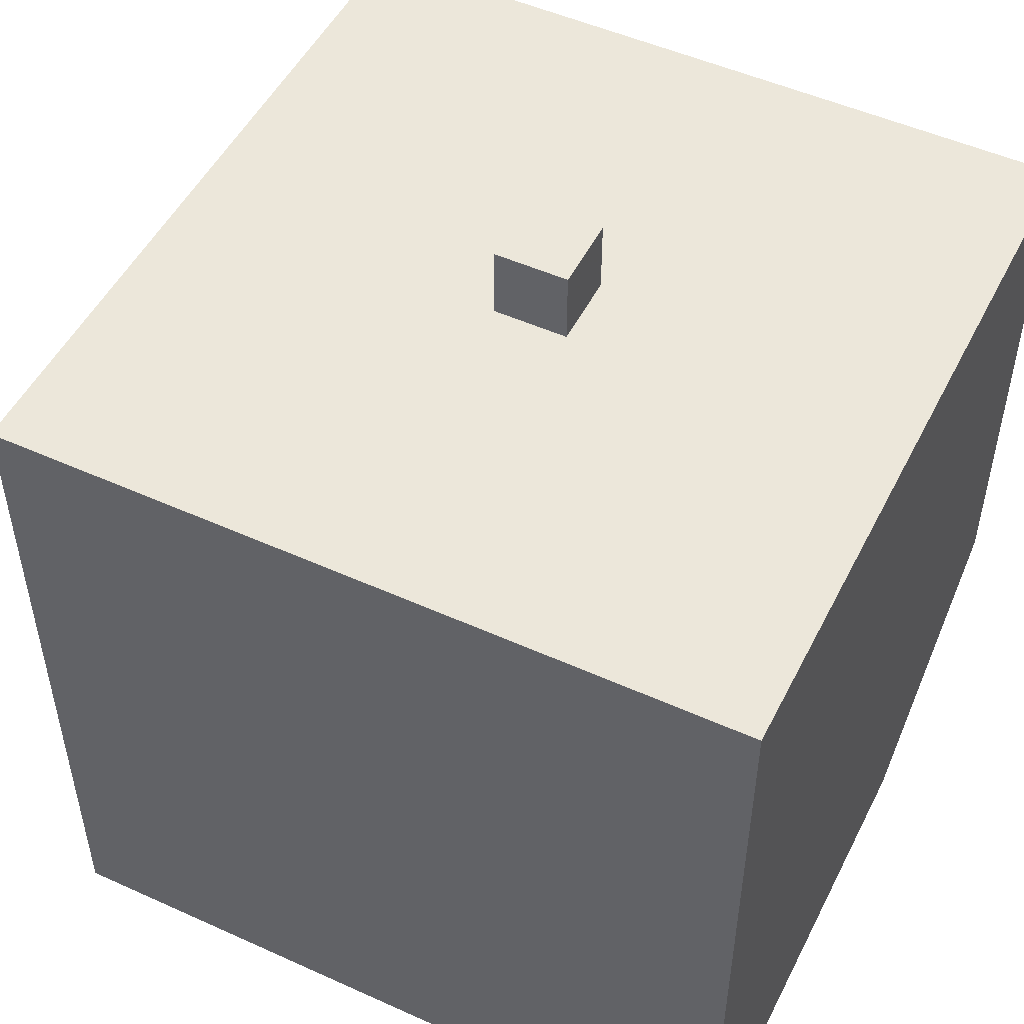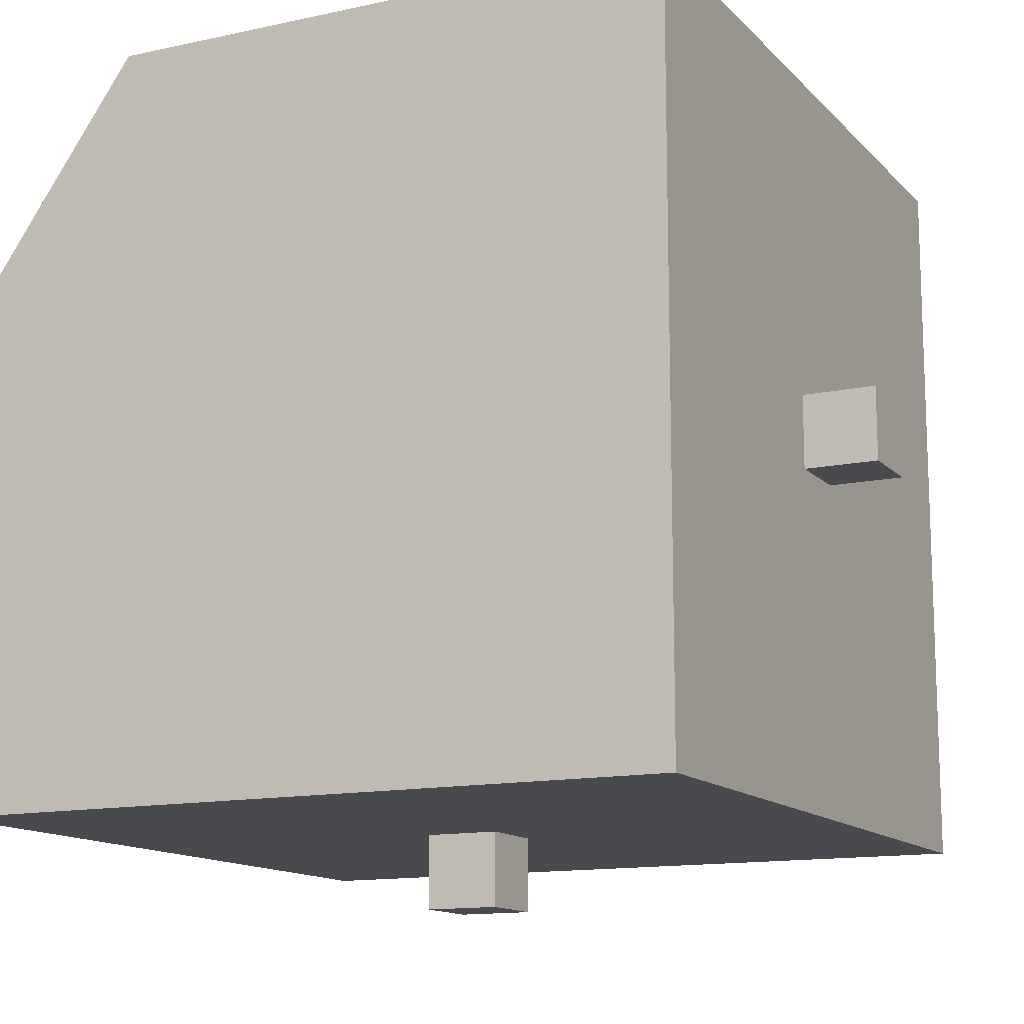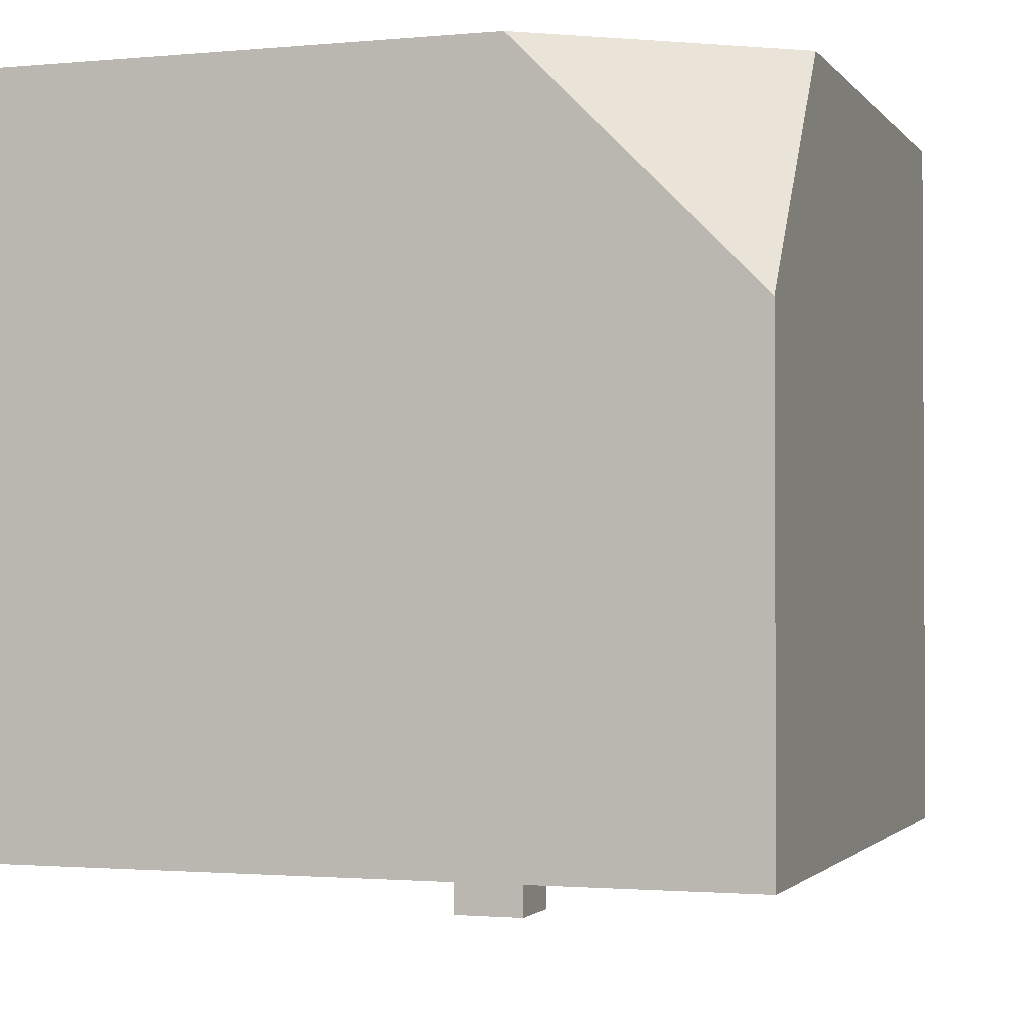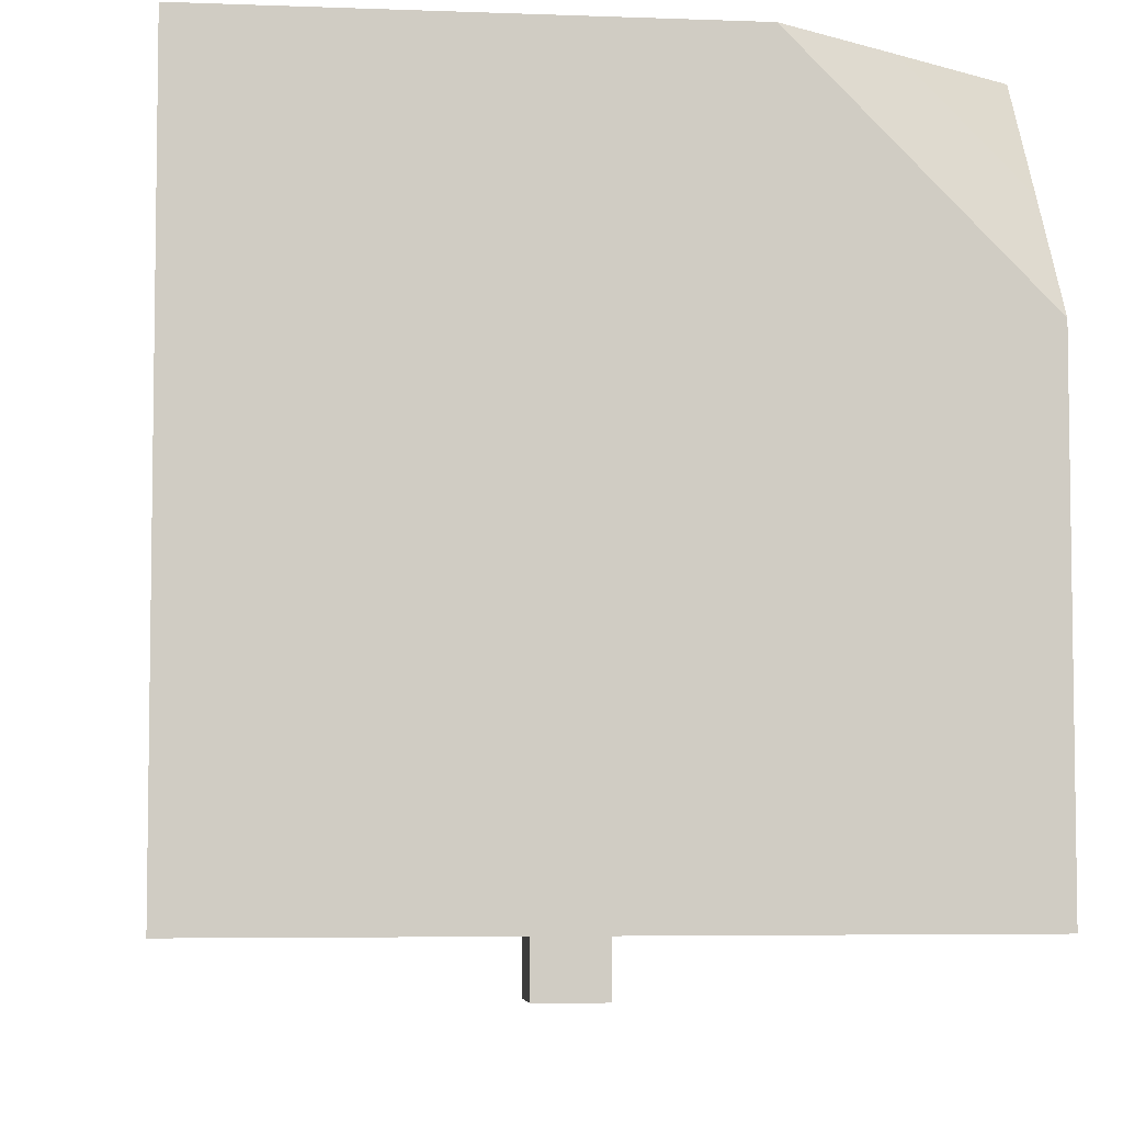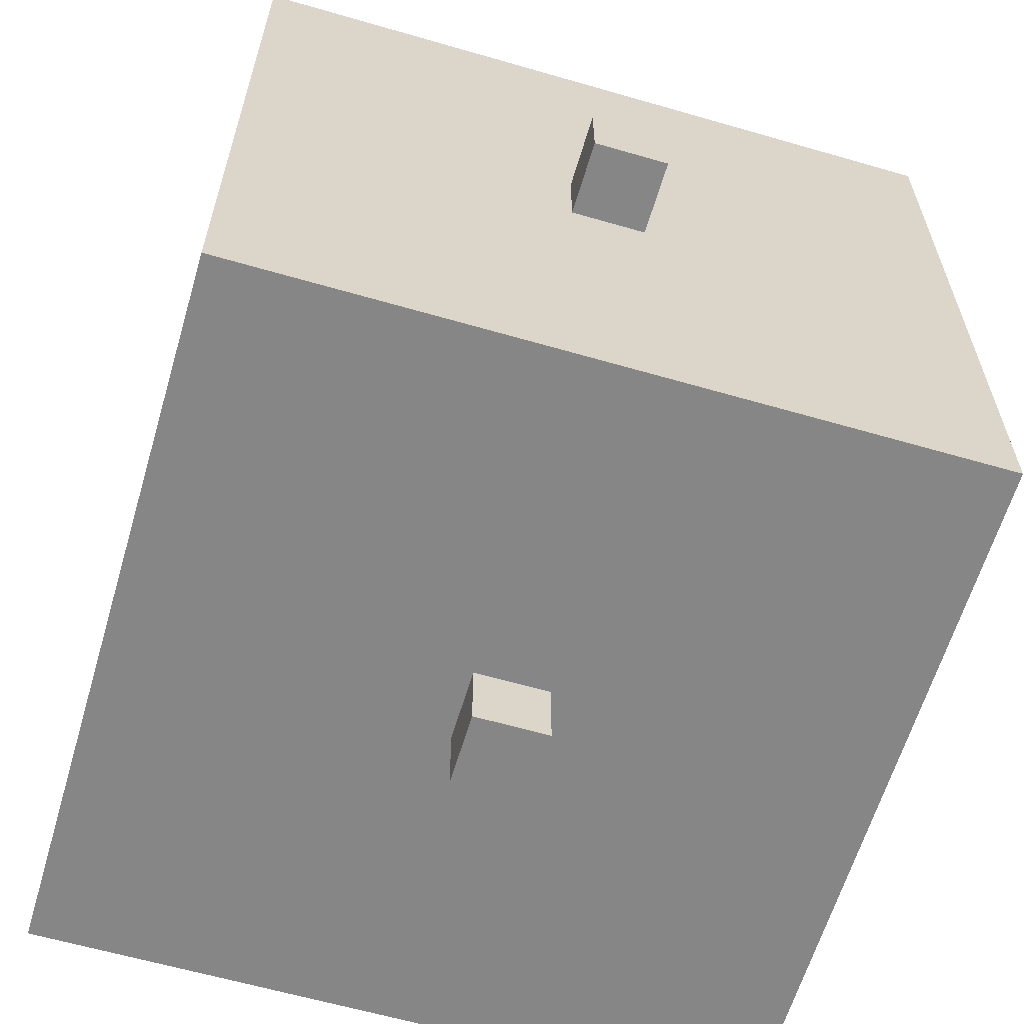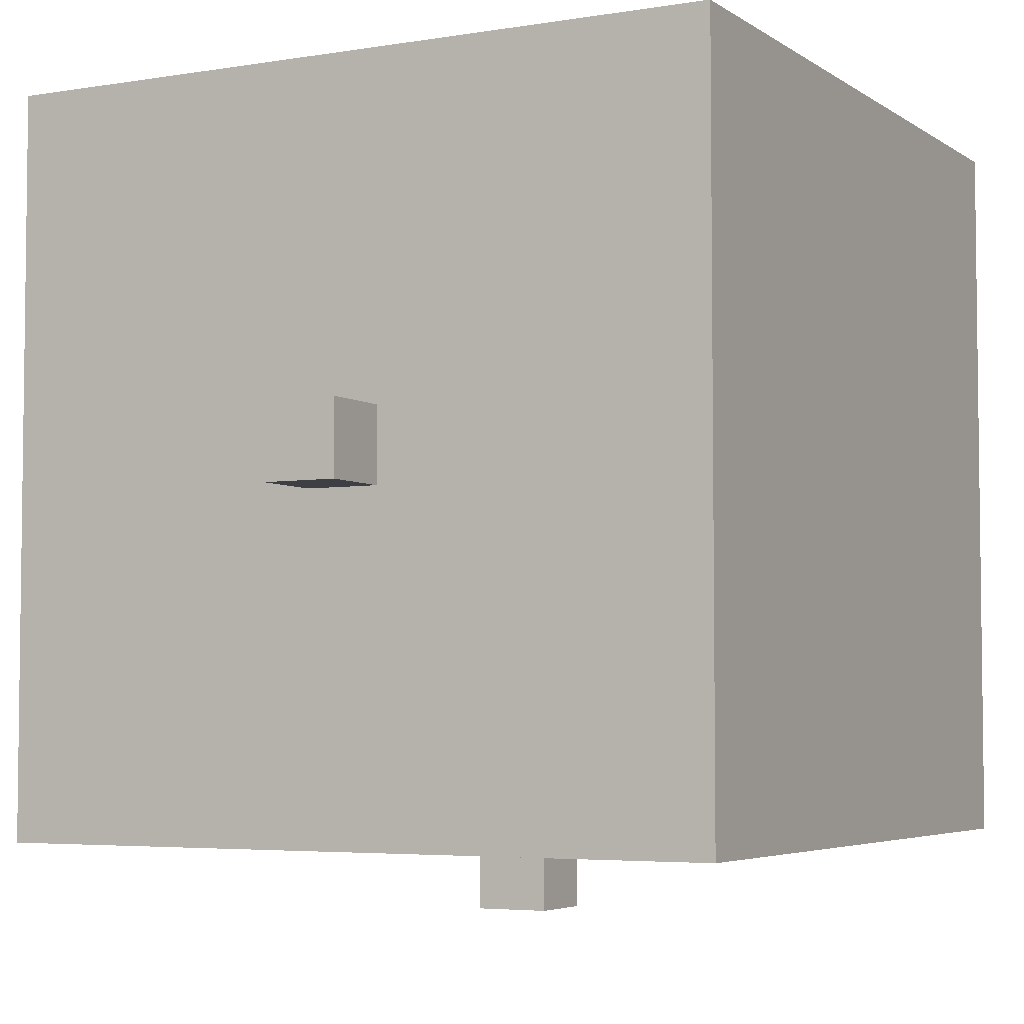
<metadata>
{"format":"obj","ext":"obj","renderer":"f3d","projection":"perspective","resolution":1024,"background":"white","views":[{"elev":50.6,"azim":116.3,"up":"+Z"},{"elev":-13.3,"azim":-63.7,"up":"+Y"},{"elev":-1.6,"azim":-161.3,"up":"+Y"},{"elev":-5.2,"azim":173.4,"up":"+Y"},{"elev":-62.0,"azim":-16.4,"up":"+Y"},{"elev":-4.5,"azim":27.9,"up":"+Y"}]}
</metadata>
<code>
g object_1
v 0 0 0
v 0 0 100
v 14.3 0 14.3
v 14.3 0 28.6
v 14.3 0 42.9
v 14.3 0 57.1
v 14.3 0 71.4
v 14.3 0 85.7
v 28.6 0 14.3
v 28.6 0 28.6
v 28.6 0 42.9
v 28.6 0 57.1
v 28.6 0 71.4
v 28.6 0 85.7
v 42.9 0 14.3
v 42.9 0 28.6
v 42.9 0 71.4
v 42.9 0 85.7
v 57.1 0 14.3
v 57.1 0 28.6
v 57.1 0 71.4
v 57.1 0 85.7
v 71.4 0 14.3
v 71.4 0 28.6
v 71.4 0 42.9
v 71.4 0 57.1
v 71.4 0 71.4
v 71.4 0 85.7
v 85.7 0 14.3
v 85.7 0 28.6
v 85.7 0 42.9
v 85.7 0 57.1
v 85.7 0 71.4
v 85.7 0 85.7
v 100 0 0
v 100 0 100
v 10 0 0
v 20 0 0
v 30 0 0
v 40 0 0
v 50 0 0
v 60 0 0
v 70 0 0
v 80 0 0
v 90 0 0
v 100 0 10
v 100 0 20
v 100 0 30
v 100 0 40
v 100 0 50
v 100 0 60
v 100 0 70
v 100 0 80
v 100 0 90
v 90 0 100
v 80 0 100
v 70 0 100
v 60 0 100
v 50 0 100
v 40 0 100
v 30 0 100
v 20 0 100
v 10 0 100
v 0 0 90
v 0 0 80
v 0 0 70
v 0 0 60
v 0 0 50
v 0 0 40
v 0 0 30
v 0 0 20
v 0 0 10
v 45 0 45
v 45 0 50
v 45 0 55
v 50 0 55
v 55 0 55
v 55 0 50
v 55 0 45
v 50 0 45
v 42.9 0 42.9
v 57.1 0 42.9
v 42.9 0 57.1
v 57.1 0 57.1
v 100 0 0
v 100 0 100
v 100 100 0
v 100 100 100
v 100 0 90
v 100 0 80
v 100 0 70
v 100 0 60
v 100 0 50
v 100 0 40
v 100 0 30
v 100 0 20
v 100 0 10
v 100 50 0
v 100 100 50
v 100 90 100
v 100 80 100
v 100 70 100
v 100 60 100
v 100 50 100
v 100 40 100
v 100 30 100
v 100 20 100
v 100 10 100
v 100 100 0
v 100 100 100
v 0 100 100
v 100 100 50
v 32.4 100 -2.66e-15
v 10 100 100
v 20 100 100
v 30 100 100
v 40 100 100
v 50 100 100
v 60 100 100
v 70 100 100
v 80 100 100
v 90 100 100
v 16.2 100 11.4
v 0 100 22.9
v 0 100 61.4
v 0 100 100
v 0 0 0
v 0 0 100
v 0 0 10
v 0 0 20
v 0 0 30
v 0 0 40
v 0 0 50
v 0 0 60
v 0 0 70
v 0 0 80
v 0 0 90
v 0 10 100
v 0 20 100
v 0 30 100
v 0 40 100
v 0 50 100
v 0 60 100
v 0 70 100
v 0 80 100
v 0 90 100
v 0 100 22.9
v -8.57e-16 83.8 11.4
v -1.78e-15 67.6 -1.78e-15
v 0 100 61.4
v 0 0 0
v 100 0 0
v 100 100 0
v 10 0 0
v 20 0 0
v 30 0 0
v 40 0 0
v 50 0 0
v 60 0 0
v 70 0 0
v 80 0 0
v 90 0 0
v 100 50 0
v 32.4 100 -2.66e-15
v 16.2 83.8 -2.22e-15
v -1.78e-15 67.6 -1.78e-15
v 0 0 100
v 0 100 100
v 14.3 14.3 100
v 14.3 28.6 100
v 14.3 42.9 100
v 14.3 57.1 100
v 14.3 71.4 100
v 14.3 85.7 100
v 28.6 14.3 100
v 28.6 28.6 100
v 28.6 42.9 100
v 28.6 57.1 100
v 28.6 71.4 100
v 28.6 85.7 100
v 42.9 14.3 100
v 42.9 28.6 100
v 42.9 71.4 100
v 42.9 85.7 100
v 57.1 14.3 100
v 57.1 28.6 100
v 57.1 71.4 100
v 57.1 85.7 100
v 71.4 14.3 100
v 71.4 28.6 100
v 71.4 42.9 100
v 71.4 57.1 100
v 71.4 71.4 100
v 71.4 85.7 100
v 85.7 14.3 100
v 85.7 28.6 100
v 85.7 42.9 100
v 85.7 57.1 100
v 85.7 71.4 100
v 85.7 85.7 100
v 100 0 100
v 100 100 100
v 10 0 100
v 20 0 100
v 30 0 100
v 40 0 100
v 50 0 100
v 60 0 100
v 70 0 100
v 80 0 100
v 90 0 100
v 100 10 100
v 100 20 100
v 100 30 100
v 100 40 100
v 100 50 100
v 100 60 100
v 100 70 100
v 100 80 100
v 100 90 100
v 90 100 100
v 80 100 100
v 70 100 100
v 60 100 100
v 50 100 100
v 40 100 100
v 30 100 100
v 20 100 100
v 10 100 100
v 0 90 100
v 0 80 100
v 0 70 100
v 0 60 100
v 0 50 100
v 0 40 100
v 0 30 100
v 0 20 100
v 0 10 100
v 55 45 100
v 50 45 100
v 45 45 100
v 55 55 100
v 55 50 100
v 45 55 100
v 50 55 100
v 45 50 100
v 42.9 42.9 100
v 57.1 42.9 100
v 42.9 57.1 100
v 57.1 57.1 100
v 45 45 100
v 45 45 110
v 55 45 100
v 55 45 110
v 55 45 105
v 50 45 110
v 45 45 105
v 50 45 100
v 55 45 100
v 55 45 110
v 55 55 100
v 55 55 110
v 55 45 105
v 55 55 105
v 55 50 110
v 55 50 100
v 55 55 100
v 55 55 110
v 45 55 100
v 45 55 110
v 55 55 105
v 45 55 105
v 50 55 110
v 50 55 100
v 45 55 100
v 45 55 110
v 45 45 100
v 45 45 110
v 45 45 105
v 45 55 105
v 45 50 110
v 45 50 100
v 45 45 110
v 45 55 110
v 55 45 110
v 55 55 110
v 50 45 110
v 55 50 110
v 50 55 110
v 45 50 110
v 45 -10 45
v 45 0 45
v 45 -10 55
v 45 0 55
v 45 -10 50
v 45 -5 55
v 45 -5 45
v 45 0 50
v 45 -10 55
v 45 0 55
v 55 -10 55
v 55 0 55
v 45 -5 55
v 50 -10 55
v 55 -5 55
v 50 0 55
v 55 -10 55
v 55 0 55
v 55 -10 45
v 55 0 45
v 55 -5 55
v 55 -10 50
v 55 -5 45
v 55 0 50
v 55 -10 45
v 55 0 45
v 45 -10 45
v 45 0 45
v 45 -5 45
v 55 -5 45
v 50 -10 45
v 50 0 45
v 55 -10 45
v 55 -10 55
v 45 -10 45
v 45 -10 55
v 45 -10 50
v 50 -10 55
v 55 -10 50
v 50 -10 45
v -1.78e-15 67.6 -1.78e-15
v 32.4 100 -2.66e-15
v 16.2 100 11.4
v 0 100 22.9
v -8.57e-16 83.8 11.4
v 16.2 83.8 -2.22e-15
f 10 4 3 9
f 11 5 4 10
f 12 6 5 11
f 13 7 6 12
f 14 8 7 13
f 16 10 9 15
f 11 10 16
f 17 13 12
f 18 14 13 17
f 20 16 15 19
f 22 18 17 21
f 24 20 19 23
f 20 24 25
f 26 27 21
f 28 22 21 27
f 30 24 23 29
f 31 25 24 30
f 32 26 25 31
f 33 27 26 32
f 34 28 27 33
f 81 16 20 82
f 37 72 1
f 72 37 3
f 38 3 37
f 71 72 3
f 4 70 71
f 4 5 69 70
f 68 69 5
f 4 71 3
f 81 11 16
f 39 9 38
f 39 40 15 9
f 41 15 40
f 81 80 73
f 83 81 73 74
f 41 19 15
f 38 9 3
f 6 67 68
f 66 67 6 7
f 65 66 7
f 68 5 6
f 8 64 65
f 2 64 63
f 8 63 64
f 62 63 8
f 8 65 7
f 17 12 83
f 12 11 81 83
f 83 76 84
f 74 75 83
f 75 76 83
f 61 62 14
f 14 62 8
f 60 61 14 18
f 59 60 18
f 23 19 42 43
f 41 42 19
f 23 43 44
f 82 78 79
f 82 20 25
f 25 26 84 82
f 80 82 79
f 81 82 80
f 29 23 44
f 46 29 45
f 44 45 29
f 45 35 46
f 29 46 47
f 30 29 47 48
f 31 30 48 49
f 31 49 50
f 31 50 32
f 84 76 77
f 21 84 26
f 78 84 77
f 84 21 17 83
f 82 84 78
f 58 59 22
f 22 59 18
f 57 58 22 28
f 56 57 28
f 33 32 51 52
f 33 52 53
f 51 32 50
f 34 33 53
f 55 56 34
f 34 56 28
f 36 55 54
f 34 54 55
f 54 34 53
f 97 98 96
f 96 98 95
f 94 98 93
f 93 105 92
f 98 94 95
f 91 106 90
f 107 108 90
f 86 89 108
f 90 108 89
f 92 106 91
f 98 97 85
f 106 107 90
f 105 106 92
f 99 98 87
f 105 93 104
f 98 104 93
f 99 104 98
f 99 103 104
f 99 102 103
f 99 100 101
f 99 88 100
f 101 102 99
f 121 122 112
f 112 122 110
f 123 118 112
f 112 120 121
f 112 118 119
f 119 120 112
f 113 112 109
f 118 123 125
f 123 124 125
f 117 118 125
f 125 116 117
f 125 114 115
f 125 111 114
f 115 116 125
f 113 123 112
f 148 150 147
f 146 126 150
f 145 146 150
f 150 148 142
f 142 148 133
f 150 144 145
f 150 143 144
f 142 133 141
f 141 134 140
f 142 143 150
f 148 149 132
f 129 130 149
f 130 131 149
f 132 133 148
f 133 134 141
f 131 132 149
f 136 138 139
f 135 140 134
f 135 139 140
f 139 135 136
f 138 137 128
f 138 136 137
f 127 129 149
f 166 154 151
f 166 156 155
f 166 155 154
f 157 166 165
f 157 165 158
f 164 163 165
f 157 156 166
f 163 159 158
f 163 161 160
f 163 160 159
f 163 152 162
f 153 163 164
f 162 161 163
f 158 165 163
f 176 170 169 175
f 177 171 170 176
f 178 172 171 177
f 179 173 172 178
f 180 174 173 179
f 182 176 175 181
f 177 176 182
f 183 179 178
f 184 180 179 183
f 186 182 181 185
f 188 184 183 187
f 190 186 185 189
f 186 190 191
f 192 193 187
f 194 188 187 193
f 196 190 189 195
f 197 191 190 196
f 198 192 191 197
f 199 193 192 198
f 200 194 193 199
f 247 182 186 248
f 203 238 167
f 238 203 169
f 204 169 203
f 237 238 169
f 170 236 237
f 170 171 235 236
f 234 235 171
f 170 237 169
f 247 177 182
f 205 175 204
f 205 206 181 175
f 207 181 206
f 247 240 241
f 246 249 247
f 207 185 181
f 204 175 169
f 246 247 241
f 172 233 234
f 232 233 172 173
f 231 232 173
f 234 171 172
f 174 230 231
f 168 230 229
f 174 229 230
f 228 229 174
f 174 231 173
f 183 178 249
f 178 177 247 249
f 249 245 250
f 246 244 249
f 244 245 249
f 227 228 180
f 180 228 174
f 226 227 180 184
f 225 226 184
f 189 185 208 209
f 207 208 185
f 189 209 210
f 248 243 239
f 248 186 191
f 191 192 250 248
f 240 248 239
f 247 248 240
f 195 189 210
f 212 195 211
f 210 211 195
f 211 201 212
f 195 212 213
f 196 195 213 214
f 197 196 214 215
f 197 215 216
f 197 216 198
f 250 245 242
f 187 250 192
f 243 250 242
f 250 187 183 249
f 248 250 243
f 224 225 188
f 188 225 184
f 223 224 188 194
f 222 223 194
f 199 198 217 218
f 199 218 219
f 217 198 216
f 200 199 219
f 221 222 200
f 200 222 194
f 202 221 220
f 200 220 221
f 220 200 219
f 257 251 258
f 257 256 252
f 255 257 258
f 257 255 256
f 255 254 256
f 253 255 258
f 263 259 266
f 263 265 260
f 264 263 266
f 263 264 265
f 264 262 265
f 261 264 266
f 271 267 274
f 271 273 268
f 272 271 274
f 271 272 273
f 272 270 273
f 269 272 274
f 280 275 282
f 280 281 276
f 279 280 282
f 280 279 281
f 279 278 281
f 277 279 282
f 290 283 287
f 290 289 284
f 288 290 287
f 290 288 289
f 288 286 289
f 285 288 287
f 297 291 295
f 297 298 292
f 296 297 295
f 297 296 298
f 296 294 298
f 293 296 295
f 303 299 304
f 303 306 300
f 305 303 304
f 303 305 306
f 305 302 306
f 301 305 304
f 311 307 312
f 311 314 308
f 313 311 312
f 311 313 314
f 313 310 314
f 309 313 312
f 320 315 321
f 320 322 316
f 319 320 321
f 320 319 322
f 319 318 322
f 317 319 321
f 329 330 323
f 329 324 328
f 327 330 329
f 329 328 327
f 327 328 326
f 325 330 327
f 335 336 331
f 333 336 335
f 335 334 333
f 336 333 332

</code>
